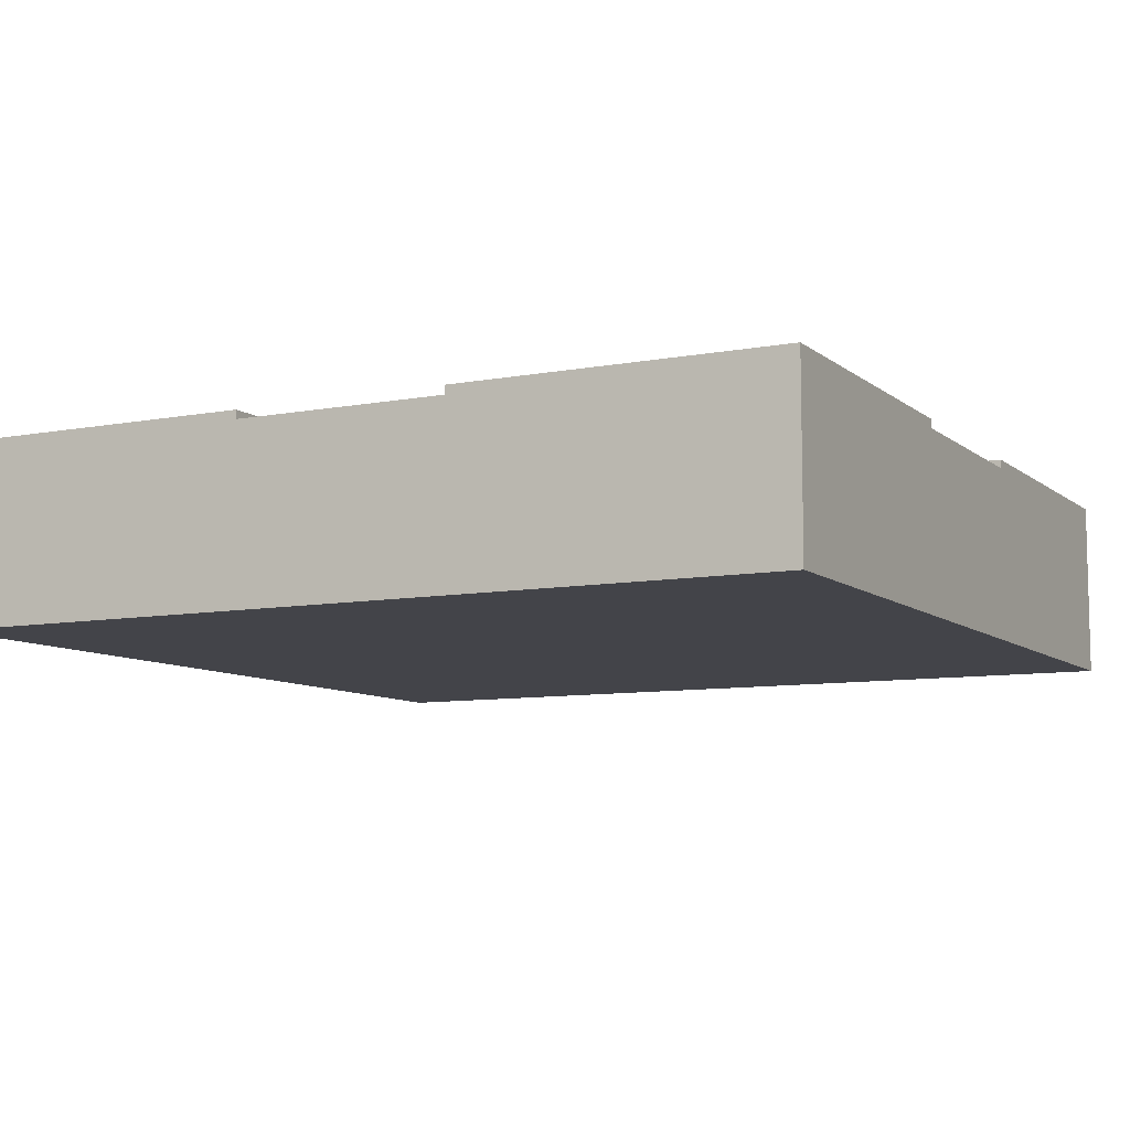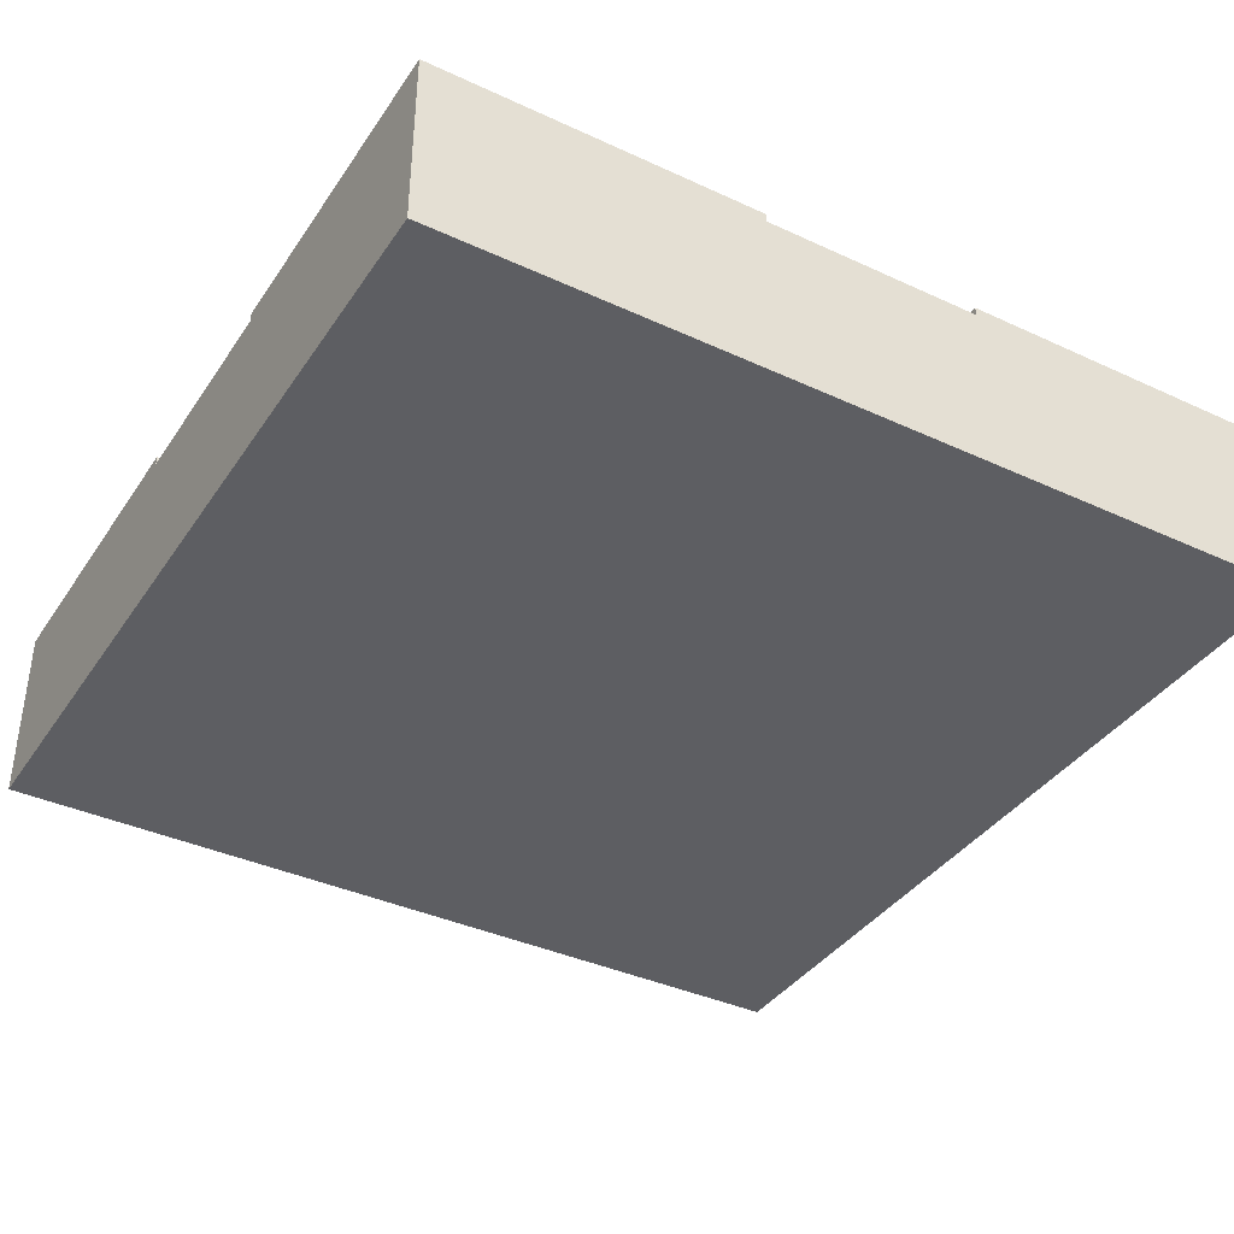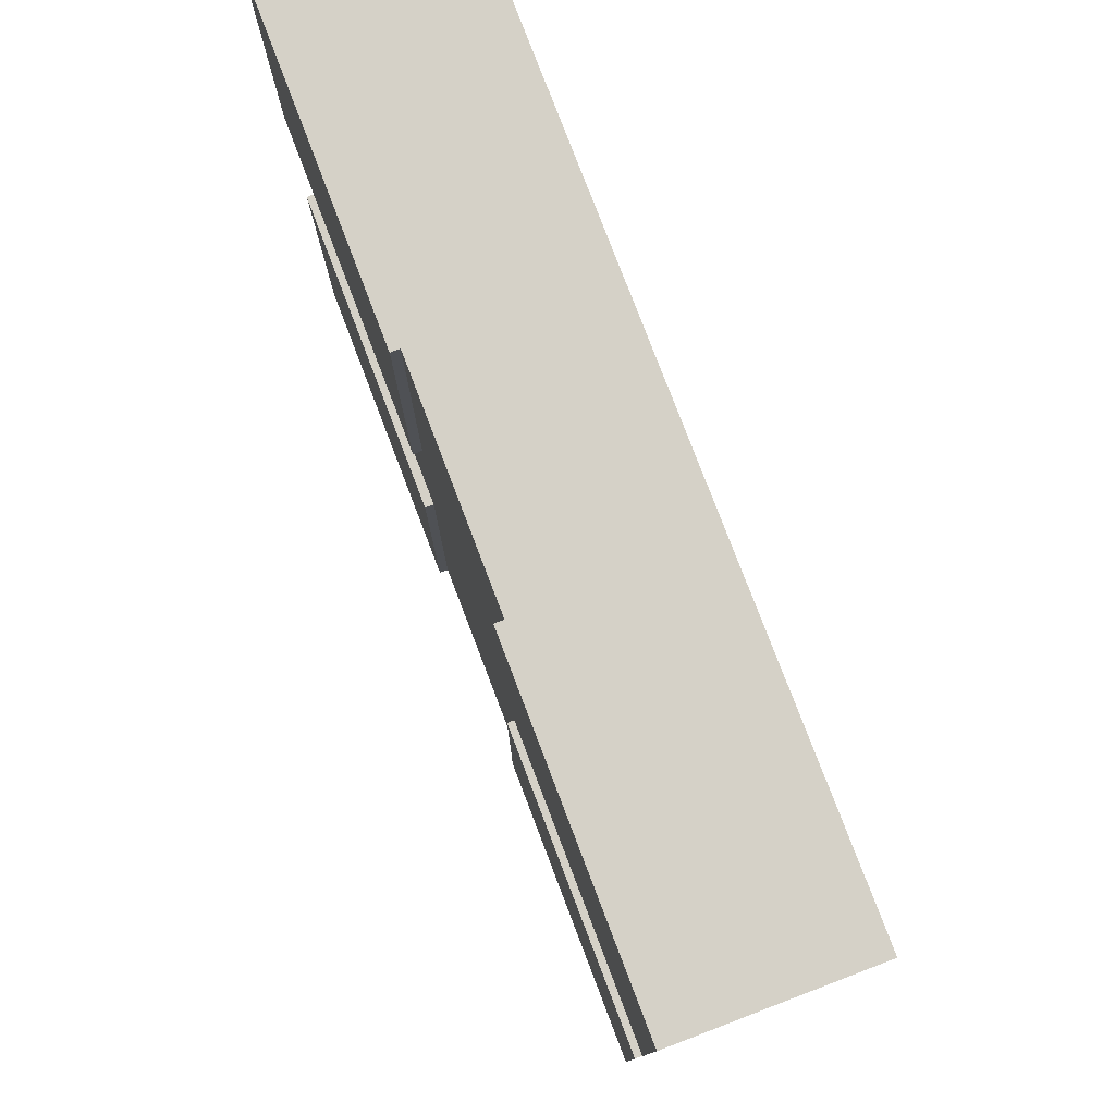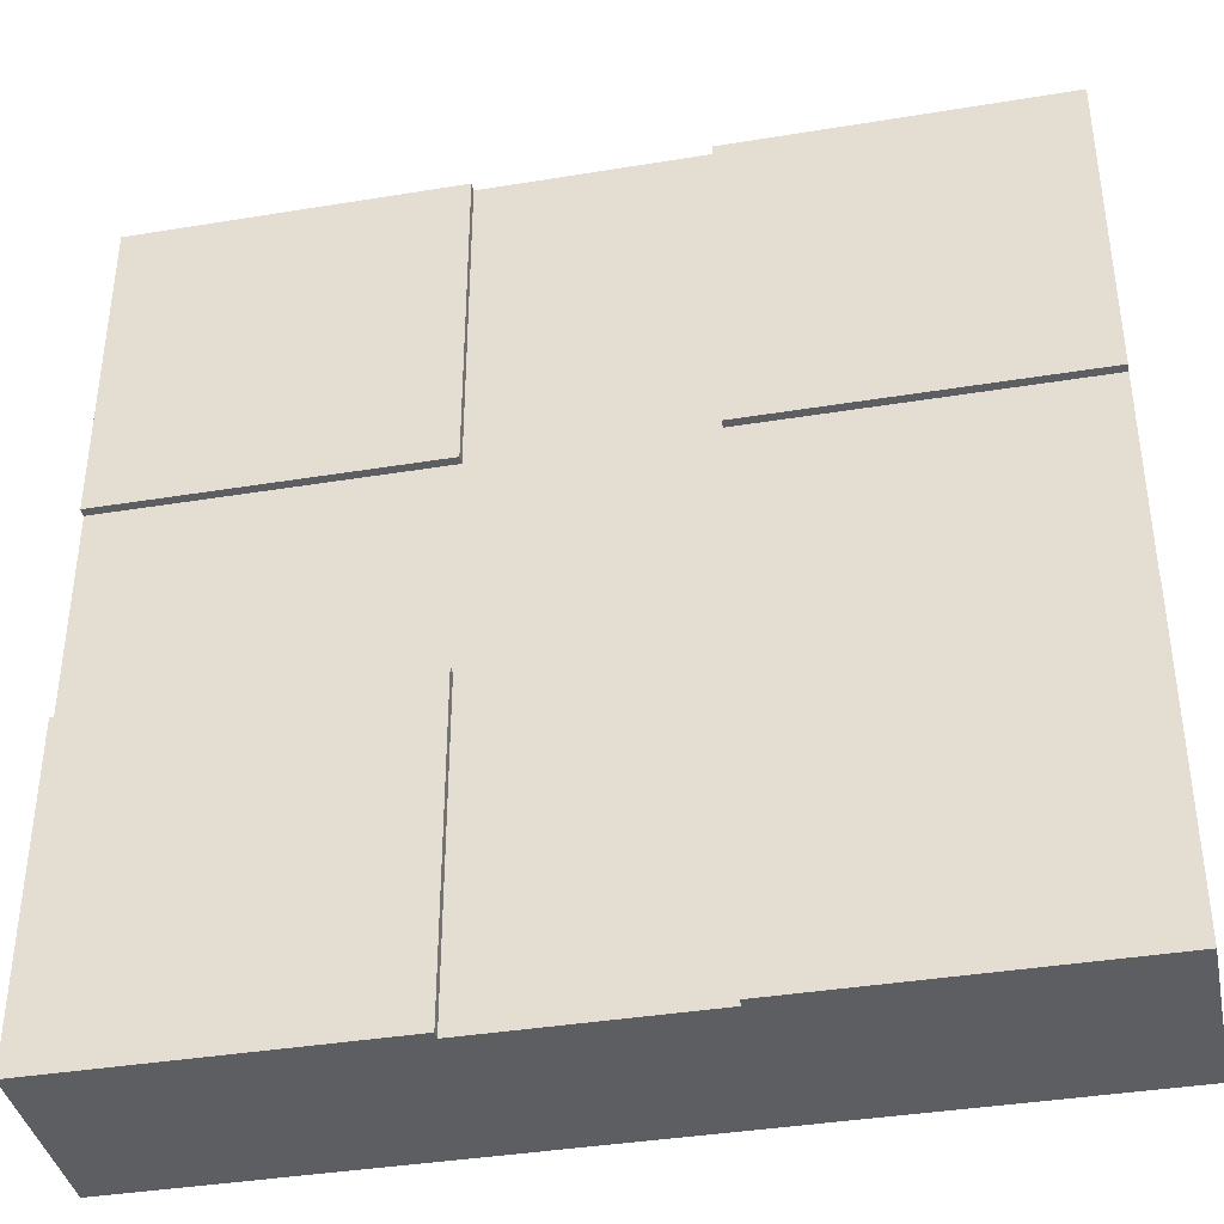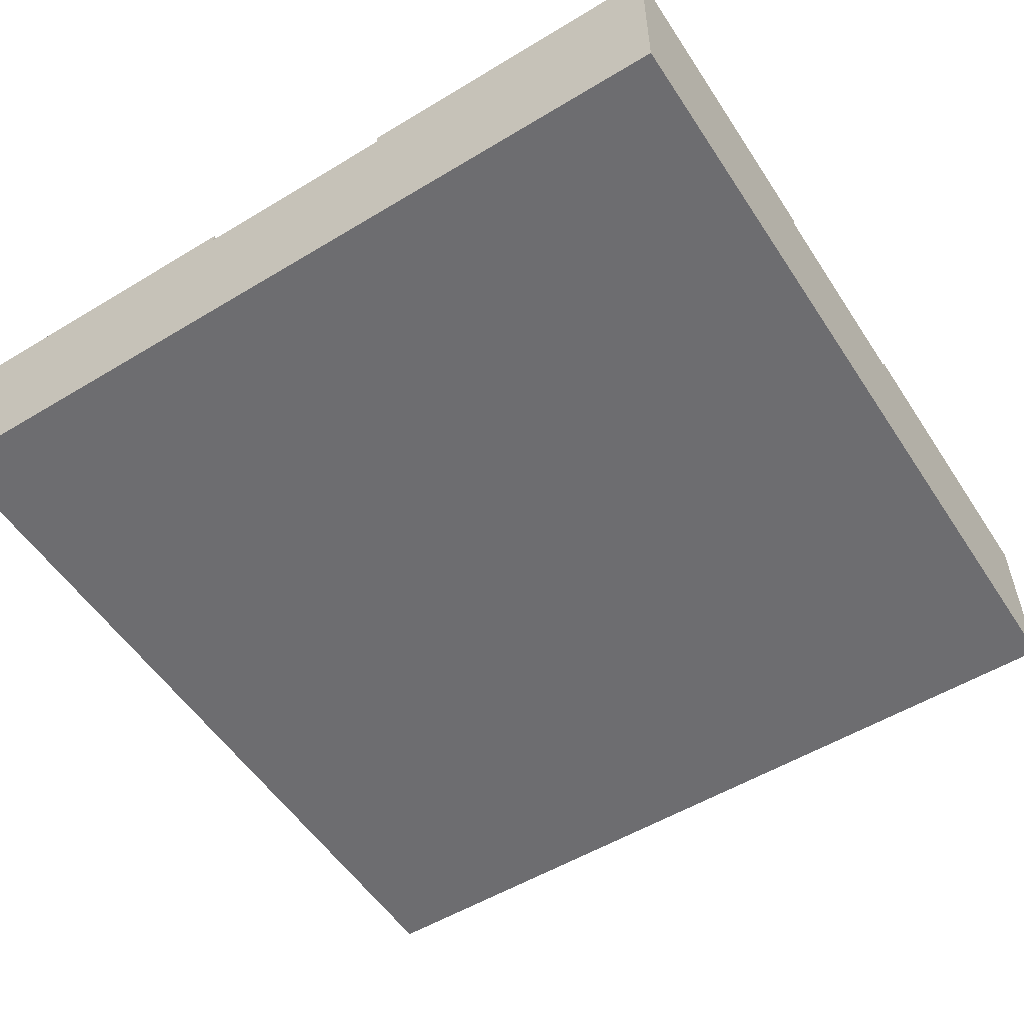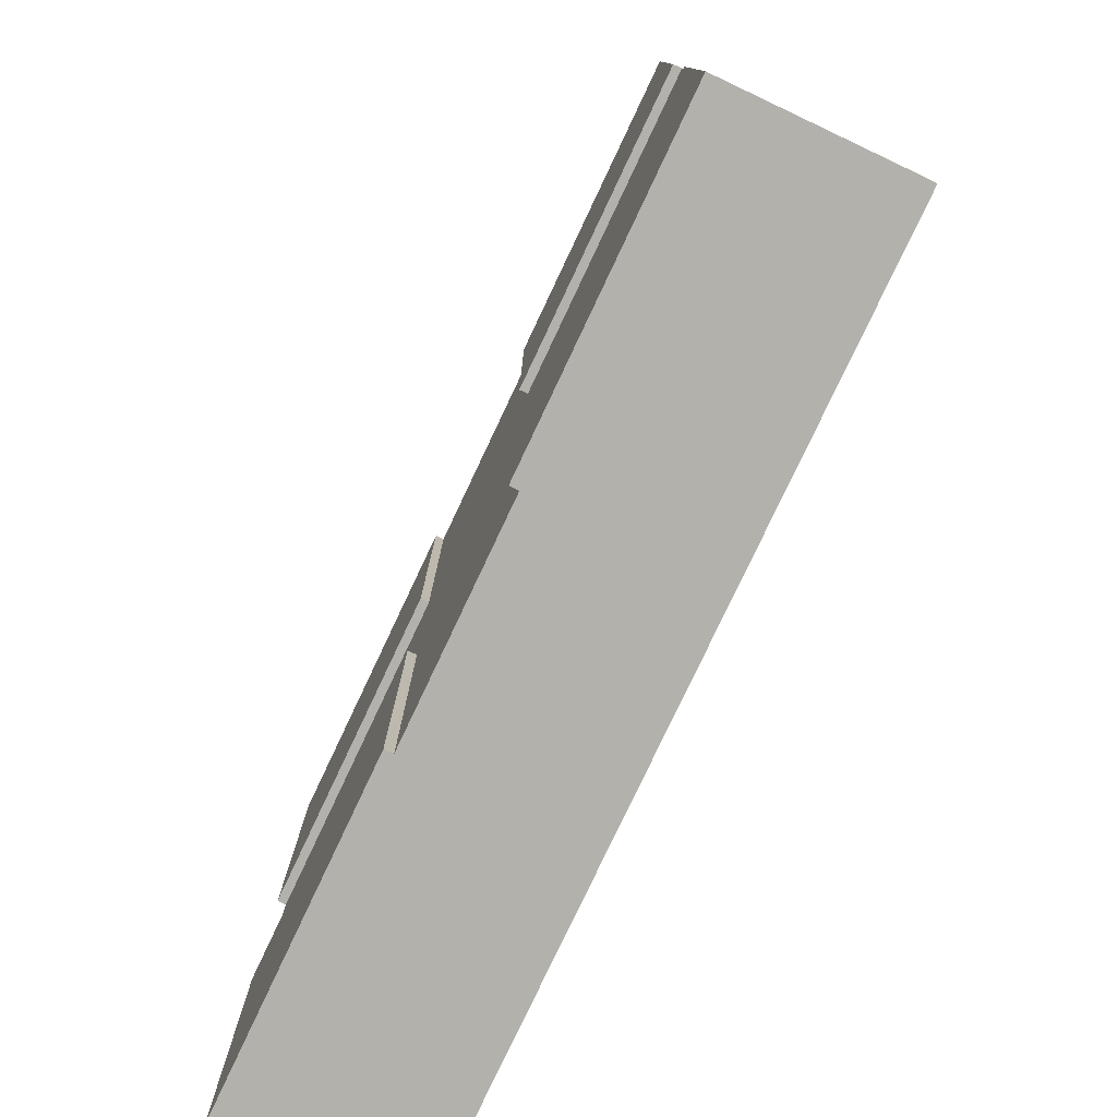
<metadata>
{"format":"obj","ext":"obj","renderer":"f3d","projection":"perspective","resolution":1024,"background":"white","views":[{"elev":-8.5,"azim":-62.7,"up":"+Y"},{"elev":-38.3,"azim":149.7,"up":"+Y"},{"elev":78.9,"azim":-110.9,"up":"+Z"},{"elev":-39.0,"azim":-168.4,"up":"+Z"},{"elev":-54.1,"azim":-57.3,"up":"+Y"},{"elev":-79.1,"azim":-115.3,"up":"+Z"}]}
</metadata>
<code>
o roadTile_266
v 24 0 -0
v 24 1e-06 -24
v 24 5.04 -24
v 24 5.04 -15
v 24 4.8 -15
v 24 2.4 -15
v 24 2.4 -9
v 24 4.8 -9
v 24 5.04 -9
v 24 5.04 0
v 0 1e-06 -24
v 0 0 -0
v 9 5.04 -24
v 9 4.8 -24
v 9 2.52 -24
v 15 2.52 -24
v 15 4.8 -24
v 15 5.04 -24
v 0 5.04 -24
v 9 5.04 -15
v 9 4.8 -15
v 0 5.04 -15
v 0 4.8 -15
v 0 5.04 0
v 0 5.04 -9
v 0 4.8 -9
v 0 2.4 -9
v 0 2.4 -15
v 15 5.04 0
v 15 4.8 0
v 15 2.52 0
v 9 2.52 0
v 9 4.8 0
v 9 5.04 0
v 15 5.04 -9
v 15 4.8 -9
v 15 4.8 -15
v 9 4.8 -9
v 15 5.04 -15
v 9 5.04 -9
f 1 2 7
f 2 12 11
f 16 2 11
f 20 14 13
f 20 19 22
f 22 21 20
f 27 28 11
f 32 12 1
f 35 30 29
f 35 10 9
f 9 36 35
f 39 5 4
f 18 4 3
f 18 37 39
f 40 26 25
f 34 25 24
f 34 38 40
f 2 3 6
f 3 4 5
f 5 6 3
f 9 10 8
f 10 1 7
f 8 10 7
f 2 6 7
f 2 1 12
f 19 13 14
f 19 14 15
f 18 3 17
f 3 2 16
f 17 3 16
f 11 19 15
f 11 15 16
f 20 21 14
f 20 13 19
f 22 23 21
f 12 24 27
f 24 25 26
f 26 27 24
f 22 19 23
f 19 11 28
f 23 19 28
f 12 27 11
f 10 29 30
f 10 30 31
f 34 24 33
f 24 12 32
f 33 24 32
f 1 10 31
f 1 31 32
f 35 36 30
f 35 29 10
f 9 8 36
f 39 37 5
f 18 39 4
f 18 17 37
f 40 38 26
f 34 40 25
f 34 33 38
f 21 38 36
f 17 15 14
f 23 27 26
f 33 31 30
f 8 6 5
f 8 5 37
f 37 17 14
f 21 23 26
f 37 14 21
f 36 8 37
f 33 30 36
f 21 26 38
f 38 33 36
f 36 37 21
f 17 16 15
f 23 28 27
f 33 32 31
f 8 7 6

</code>
